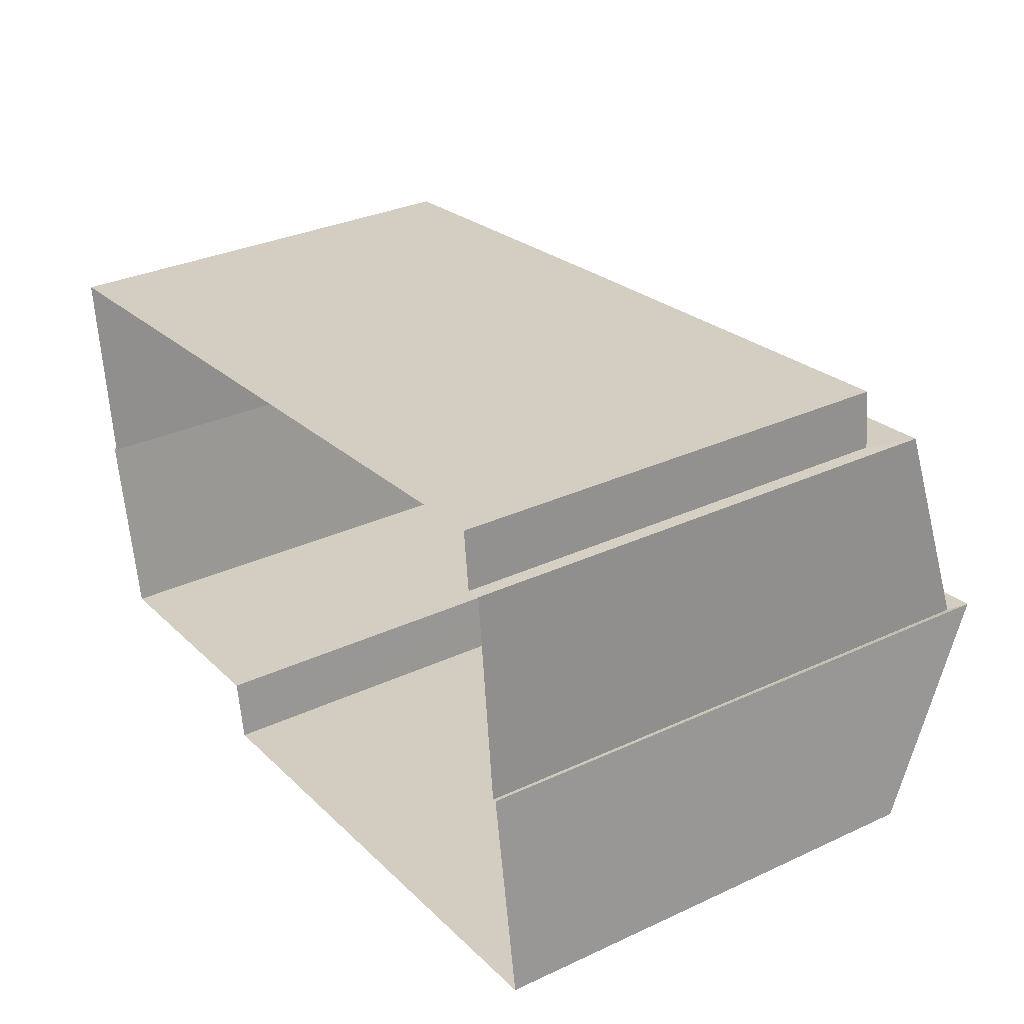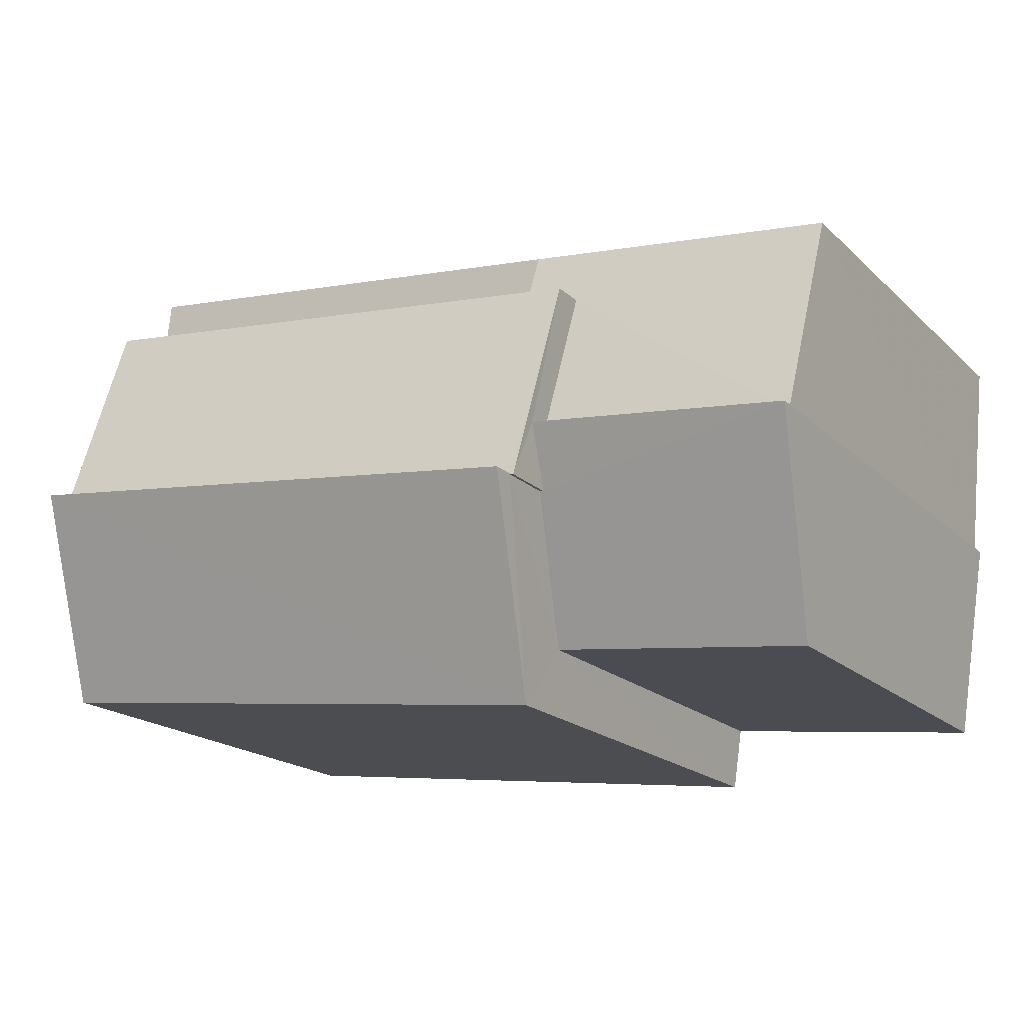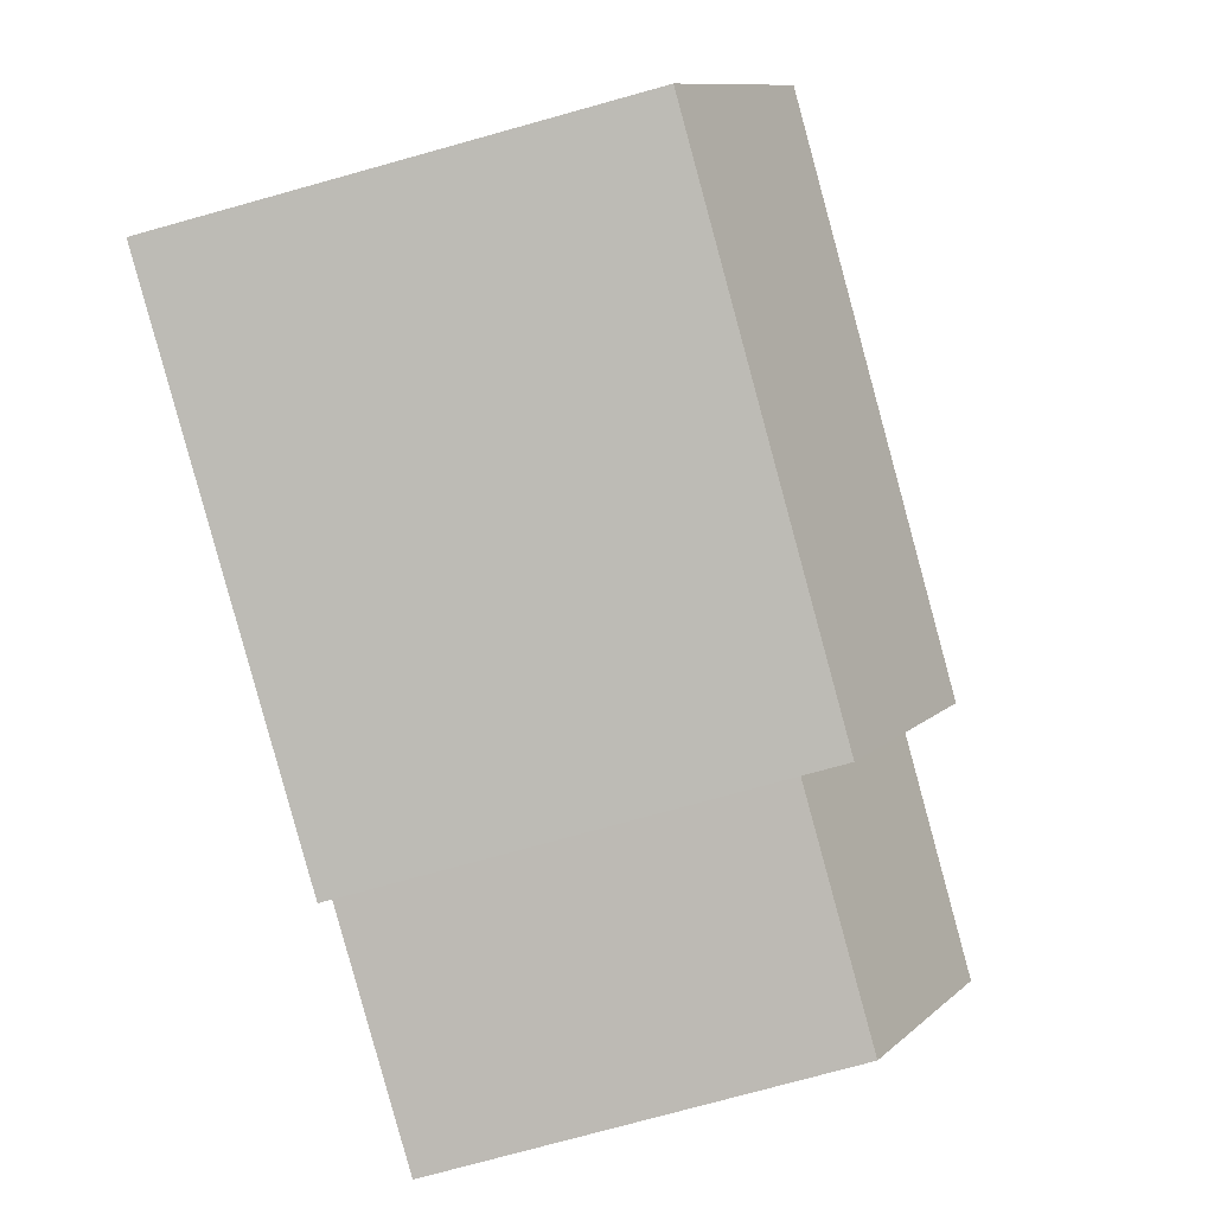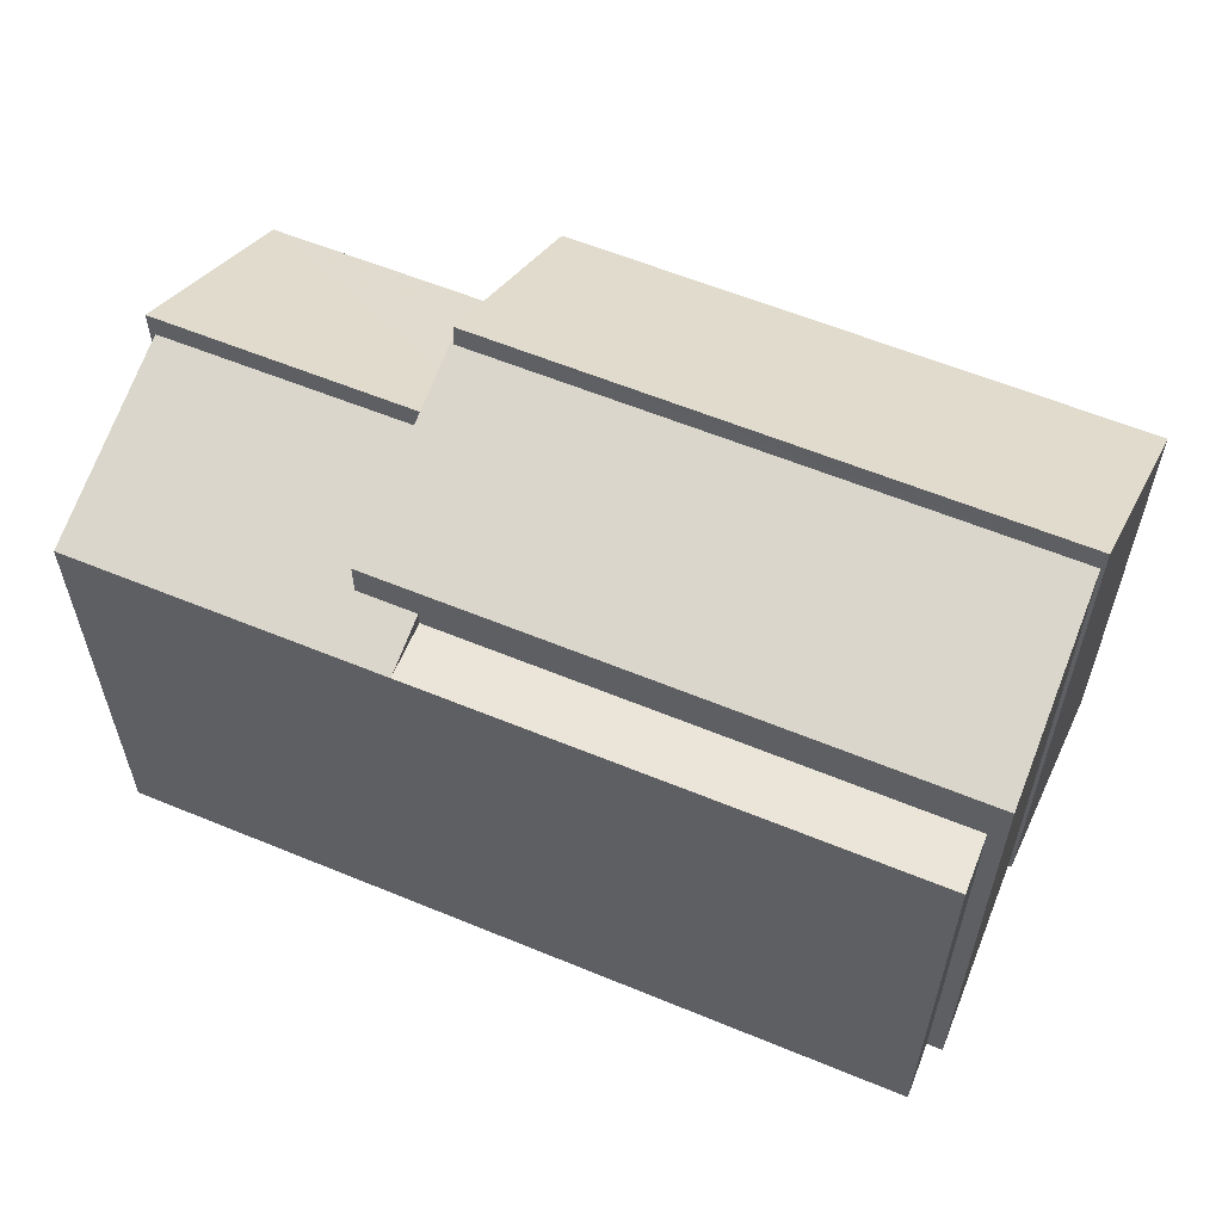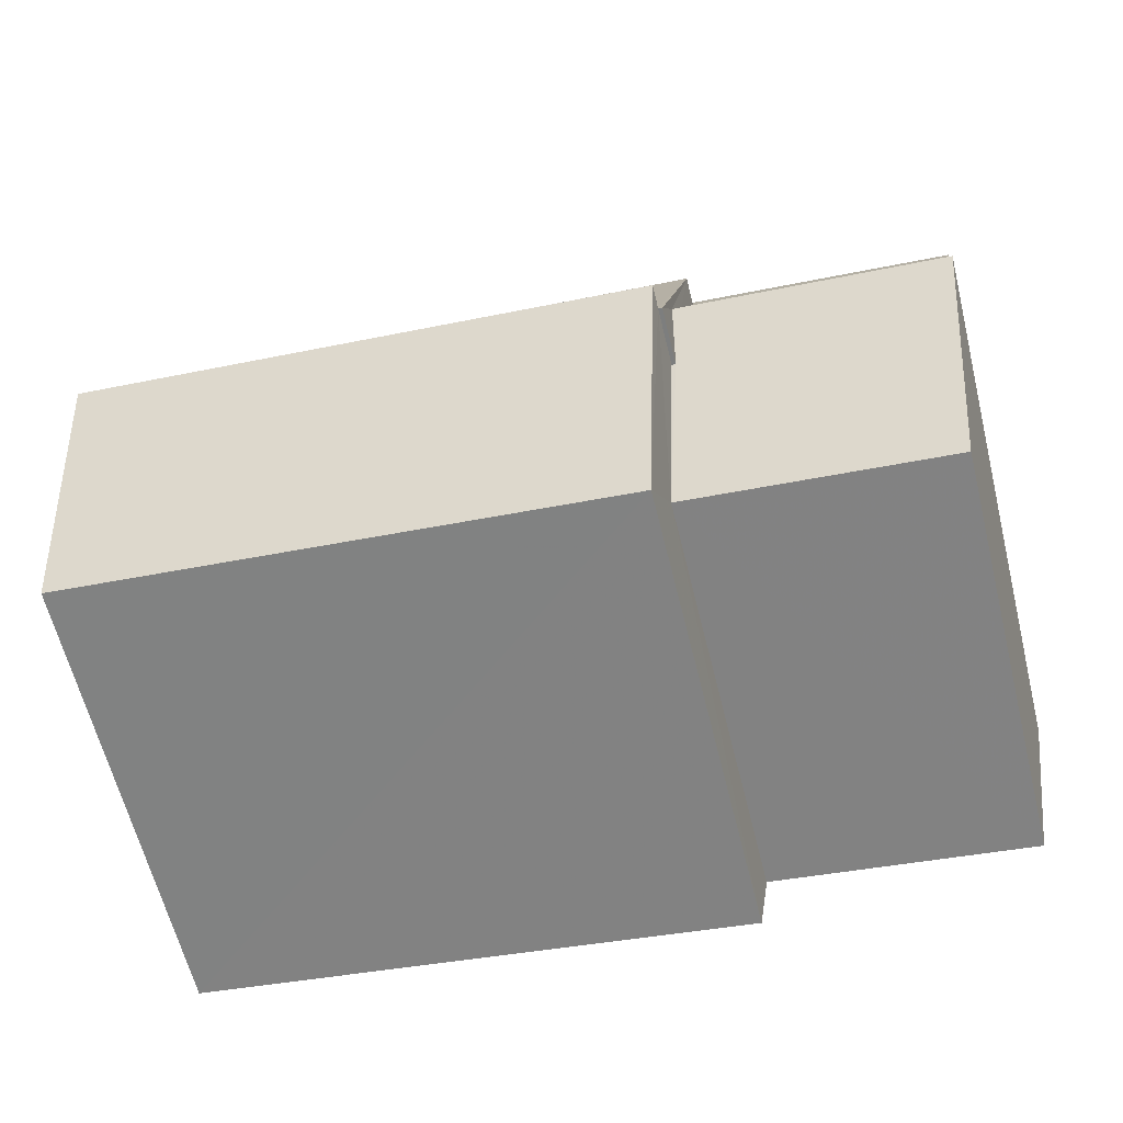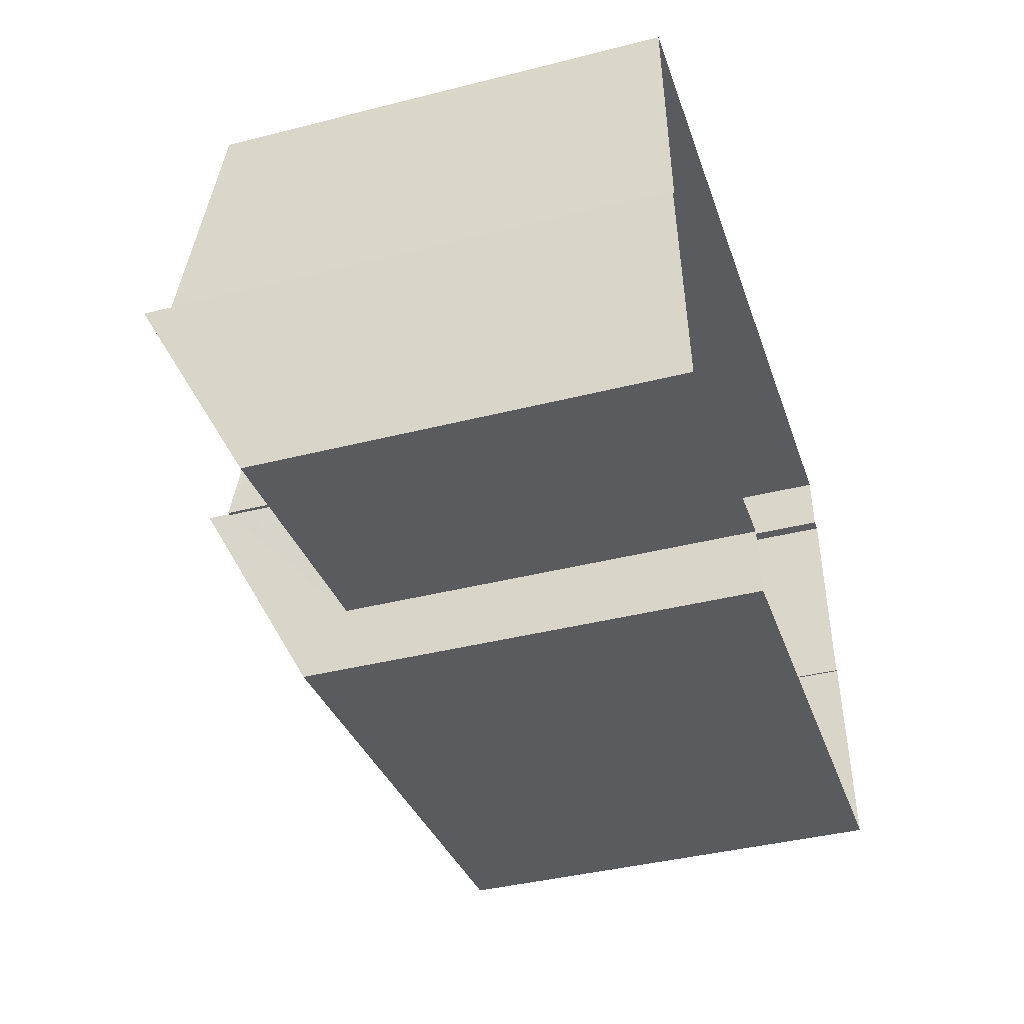
<metadata>
{"format":"obj","ext":"obj","renderer":"f3d","projection":"perspective","resolution":1024,"background":"white","views":[{"elev":32.0,"azim":-123.0,"up":"+Y"},{"elev":-18.8,"azim":31.2,"up":"+Y"},{"elev":-77.5,"azim":-74.6,"up":"+Y"},{"elev":58.7,"azim":-164.1,"up":"+Z"},{"elev":-63.5,"azim":14.0,"up":"+Y"},{"elev":-40.3,"azim":107.2,"up":"+Y"}]}
</metadata>
<code>
v -8.861e+04 -9.85e+04 9.635
v -8.861e+04 -9.85e+04 9.635
v -8.861e+04 -9.85e+04 9.635
v -8.86e+04 -9.85e+04 9.635
v -8.86e+04 -9.85e+04 9.635
v -8.861e+04 -9.849e+04 9.635
v -8.859e+04 -9.85e+04 9.635
v -8.861e+04 -9.85e+04 9.635
v -8.861e+04 -9.85e+04 9.635
v -8.859e+04 -9.85e+04 9.635
v -8.859e+04 -9.85e+04 9.635
v -8.859e+04 -9.85e+04 9.635
v -8.86e+04 -9.85e+04 16.16
v -8.861e+04 -9.85e+04 17.67
v -8.861e+04 -9.85e+04 16.16
v -8.86e+04 -9.85e+04 17.67
v -8.861e+04 -9.85e+04 16.61
v -8.861e+04 -9.85e+04 17.34
v -8.86e+04 -9.85e+04 16.61
v -8.86e+04 -9.85e+04 17.34
v -8.86e+04 -9.85e+04 17.34
v -8.86e+04 -9.85e+04 17.34
v -8.86e+04 -9.85e+04 16.54
v -8.859e+04 -9.85e+04 15.52
v -8.859e+04 -9.85e+04 16.99
v -8.86e+04 -9.85e+04 16.99
v -8.86e+04 -9.85e+04 15.51
v -8.86e+04 -9.85e+04 16.54
v -8.86e+04 -9.85e+04 15.93
v -8.861e+04 -9.849e+04 15.93
v -8.861e+04 -9.85e+04 15.93
v -8.86e+04 -9.85e+04 15.93
v -8.86e+04 -9.85e+04 16.13
v -8.859e+04 -9.85e+04 15.93
v -8.859e+04 -9.85e+04 16.66
v -8.86e+04 -9.85e+04 16.13
v -8.86e+04 -9.85e+04 16.66
f 1 2 3
f 4 5 3
f 6 7 4
f 8 6 4
f 2 9 8
f 10 11 4
f 10 12 11
f 7 10 4
f 4 3 2
f 8 4 2
f 13 14 15
f 13 16 14
f 17 18 19
f 19 20 21
f 20 22 21
f 18 20 19
f 23 24 25
f 25 26 23
f 27 24 23
f 28 27 23
f 29 30 31
f 32 29 31
f 29 33 34
f 34 33 35
f 29 36 33
f 35 33 37
f 13 3 5
f 13 15 3
f 20 16 22
f 27 28 22
f 4 27 5
f 22 16 13
f 5 27 13
f 27 22 13
f 29 32 36
f 37 26 35
f 10 35 12
f 12 35 25
f 35 26 25
f 15 1 3
f 15 14 1
f 10 7 34
f 35 10 34
f 23 21 22
f 28 23 22
f 30 29 6
f 29 7 6
f 29 34 7
f 27 11 24
f 27 4 11
f 31 30 6
f 8 31 6
f 14 16 18
f 16 20 18
f 1 14 18
f 2 1 18
f 19 33 36
f 19 36 17
f 17 31 9
f 9 31 8
f 36 32 31
f 36 31 17
f 12 24 11
f 12 25 24
f 33 19 37
f 26 21 23
f 19 26 37
f 19 21 26
f 2 17 9
f 2 18 17

</code>
